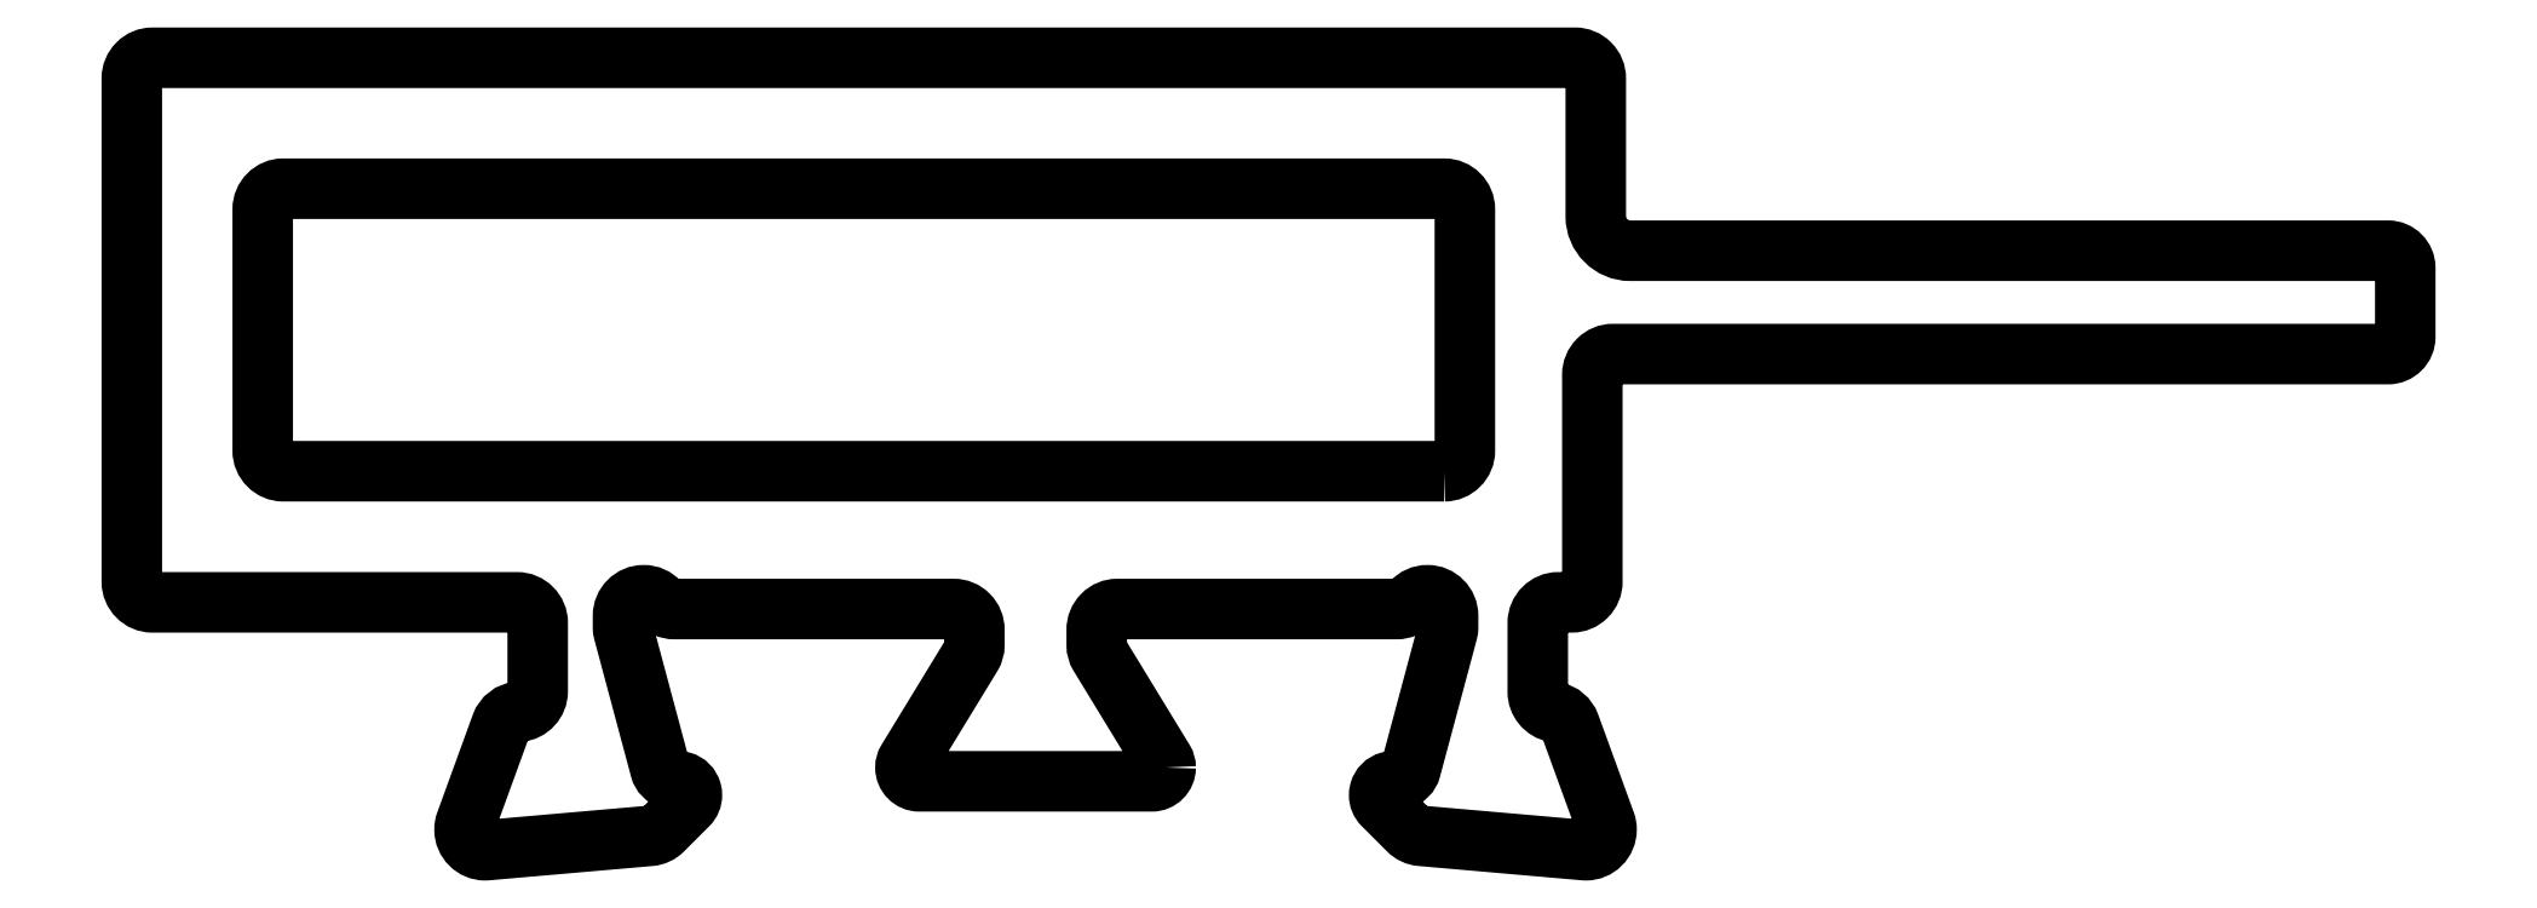
<metadata>
{"format":"dxf","ext":"dxf","renderer":"ezdxf+matplotlib","layout":"modelspace","background":"white","min_lineweight":24,"dpi":150}
</metadata>
<code>
0
SECTION
2
ENTITIES
0
POLYLINE
8
0
66
     1
10
0
20
0
30
0
70
     1
0
VERTEX
8
0
10
506.3
20
578.1
30
0
42
-0.4142
0
VERTEX
8
0
10
506.1
20
577.9
30
0
0
VERTEX
8
0
10
502.7
20
577.9
30
0
42
-0.4142
0
VERTEX
8
0
10
502.5
20
578.1
30
0
42
-0.1379
0
VERTEX
8
0
10
502.5
20
578.2
30
0
0
VERTEX
8
0
10
503.5
20
579.7
30
0
42
0.1379
0
VERTEX
8
0
10
503.5
20
579.9
30
0
0
VERTEX
8
0
10
503.5
20
580.1
30
0
42
0.4142
0
VERTEX
8
0
10
503.2
20
580.4
30
0
0
VERTEX
8
0
10
499.2
20
580.4
30
0
42
-0.2134
0
VERTEX
8
0
10
498.9
20
580.5
30
0
42
0.2134
0
VERTEX
8
0
10
498.7
20
580.6
30
0
42
0.4142
0
VERTEX
8
0
10
498.4
20
580.3
30
0
0
VERTEX
8
0
10
498.4
20
580.2
30
0
42
0.06554
0
VERTEX
8
0
10
498.4
20
580.1
30
0
0
VERTEX
8
0
10
499
20
578.1
30
0
42
0.2679
0
VERTEX
8
0
10
499.1
20
578
30
0
0
VERTEX
8
0
10
499.3
20
577.9
30
0
42
-0.2679
0
VERTEX
8
0
10
499.4
20
577.8
30
0
42
-0.06554
0
VERTEX
8
0
10
499.4
20
577.7
30
0
42
-0.1989
0
VERTEX
8
0
10
499.4
20
577.6
30
0
0
VERTEX
8
0
10
499
20
577.2
30
0
42
-0.1763
0
VERTEX
8
0
10
498.8
20
577.1
30
0
0
VERTEX
8
0
10
496.4
20
576.9
30
0
42
-0.02182
0
VERTEX
8
0
10
496.4
20
576.9
30
0
42
-0.4142
0
VERTEX
8
0
10
496.1
20
577.2
30
0
42
-0.09164
0
VERTEX
8
0
10
496.1
20
577.3
30
0
0
VERTEX
8
0
10
496.6
20
578.7
30
0
42
-0.2918
0
VERTEX
8
0
10
496.9
20
578.9
30
0
42
0.3892
0
VERTEX
8
0
10
497.2
20
579.2
30
0
0
VERTEX
8
0
10
497.2
20
580.2
30
0
42
0.4142
0
VERTEX
8
0
10
496.9
20
580.5
30
0
0
VERTEX
8
0
10
491.6
20
580.5
30
0
42
-0.4142
0
VERTEX
8
0
10
491.3
20
580.8
30
0
0
VERTEX
8
0
10
491.3
20
588.1
30
0
42
-0.4142
0
VERTEX
8
0
10
491.6
20
588.4
30
0
0
VERTEX
8
0
10
512.2
20
588.4
30
0
42
-0.4142
0
VERTEX
8
0
10
512.5
20
588.1
30
0
0
VERTEX
8
0
10
512.5
20
586.1
30
0
42
0.4142
0
VERTEX
8
0
10
513
20
585.6
30
0
0
VERTEX
8
0
10
524
20
585.6
30
0
42
-0.4142
0
VERTEX
8
0
10
524.3
20
585.4
30
0
0
VERTEX
8
0
10
524.3
20
584.4
30
0
42
-0.4142
0
VERTEX
8
0
10
524
20
584.1
30
0
0
VERTEX
8
0
10
512.8
20
584.1
30
0
42
0.4142
0
VERTEX
8
0
10
512.5
20
583.8
30
0
0
VERTEX
8
0
10
512.5
20
580.8
30
0
42
-0.4142
0
VERTEX
8
0
10
512.2
20
580.5
30
0
0
VERTEX
8
0
10
512
20
580.5
30
0
42
0.4142
0
VERTEX
8
0
10
511.7
20
580.2
30
0
0
VERTEX
8
0
10
511.7
20
579.2
30
0
42
0.3586
0
VERTEX
8
0
10
511.9
20
578.9
30
0
42
-0.2629
0
VERTEX
8
0
10
512.2
20
578.7
30
0
0
VERTEX
8
0
10
512.7
20
577.3
30
0
42
-0.09164
0
VERTEX
8
0
10
512.7
20
577.2
30
0
42
-0.4142
0
VERTEX
8
0
10
512.4
20
576.9
30
0
42
-0.02182
0
VERTEX
8
0
10
512.4
20
576.9
30
0
0
VERTEX
8
0
10
510
20
577.1
30
0
42
-0.1763
0
VERTEX
8
0
10
509.8
20
577.2
30
0
0
VERTEX
8
0
10
509.4
20
577.6
30
0
42
-0.1989
0
VERTEX
8
0
10
509.4
20
577.7
30
0
42
-0.06554
0
VERTEX
8
0
10
509.4
20
577.8
30
0
42
-0.2679
0
VERTEX
8
0
10
509.5
20
577.9
30
0
0
VERTEX
8
0
10
509.7
20
578
30
0
42
0.2679
0
VERTEX
8
0
10
509.8
20
578.1
30
0
0
VERTEX
8
0
10
510.4
20
580.1
30
0
42
0.06554
0
VERTEX
8
0
10
510.4
20
580.2
30
0
0
VERTEX
8
0
10
510.4
20
580.3
30
0
42
0.4142
0
VERTEX
8
0
10
510.1
20
580.6
30
0
42
0.2134
0
VERTEX
8
0
10
509.9
20
580.5
30
0
42
-0.2134
0
VERTEX
8
0
10
509.6
20
580.4
30
0
0
VERTEX
8
0
10
505.6
20
580.4
30
0
42
0.4152
0
VERTEX
8
0
10
505.3
20
580.1
30
0
0
VERTEX
8
0
10
505.3
20
579.9
30
0
42
0.1379
0
VERTEX
8
0
10
505.3
20
579.7
30
0
0
VERTEX
8
0
10
506.3
20
578.2
30
0
42
-0.1379
0
SEQEND
8
0
0
POLYLINE
8
0
66
     1
10
0
20
0
30
0
70
     1
0
VERTEX
8
0
10
510.3
20
582.4
30
0
0
VERTEX
8
0
10
493.5
20
582.4
30
0
42
-0.4142
0
VERTEX
8
0
10
493.2
20
582.7
30
0
0
VERTEX
8
0
10
493.2
20
586.2
30
0
42
-0.4142
0
VERTEX
8
0
10
493.5
20
586.5
30
0
0
VERTEX
8
0
10
510.3
20
586.5
30
0
42
-0.4142
0
VERTEX
8
0
10
510.6
20
586.2
30
0
0
VERTEX
8
0
10
510.6
20
582.7
30
0
42
-0.4142
0
SEQEND
8
0
0
ENDSEC
0
EOF

</code>
